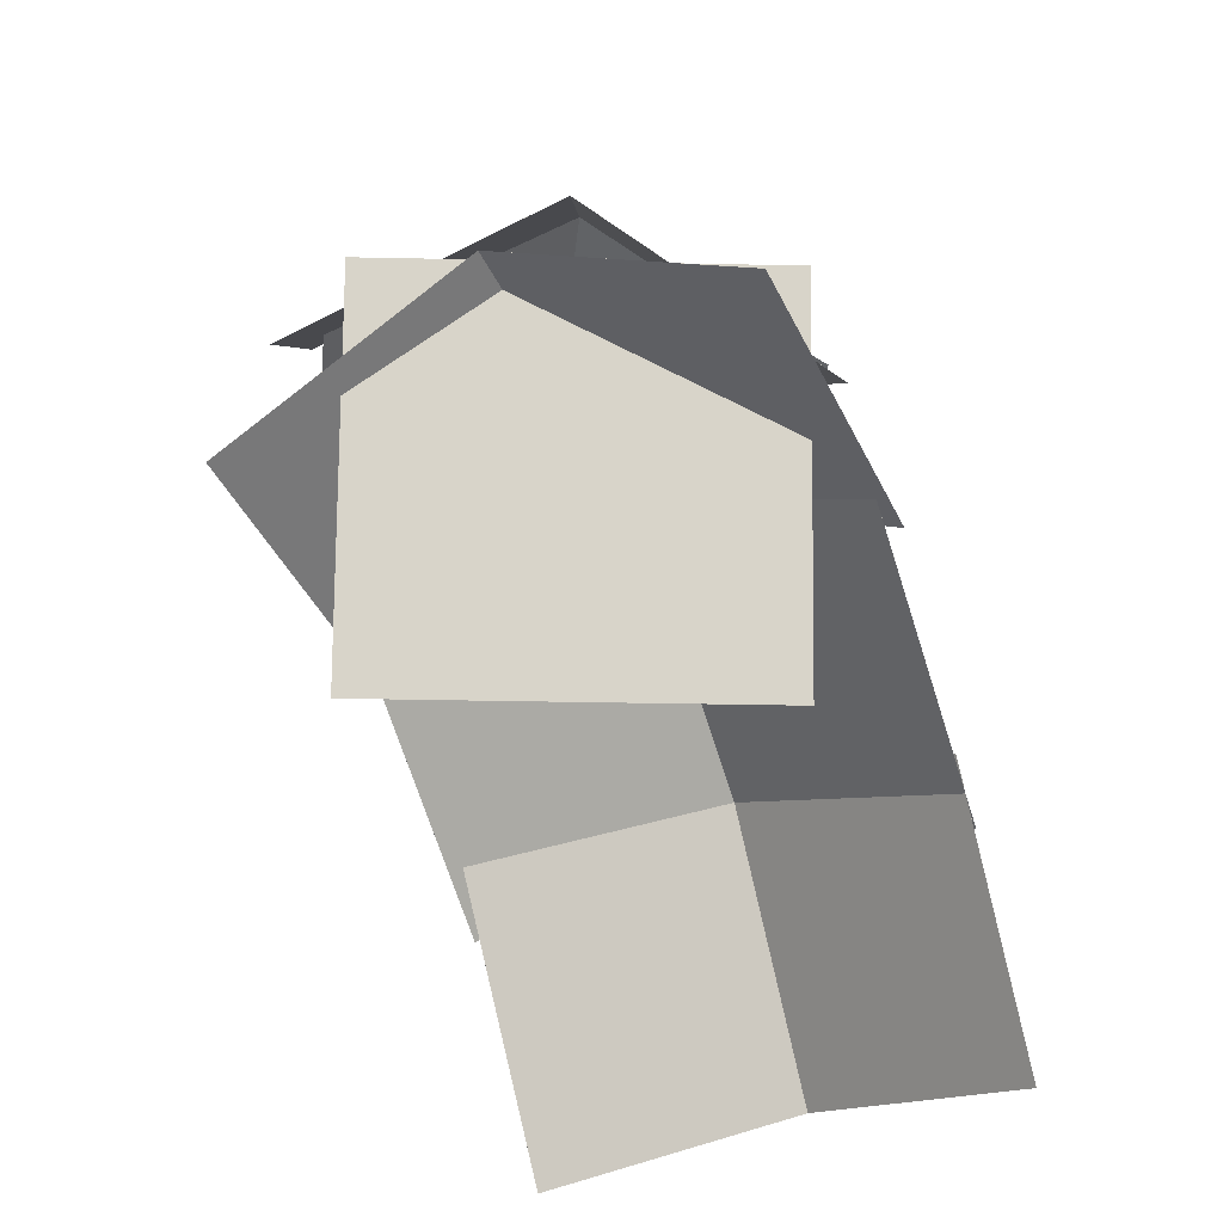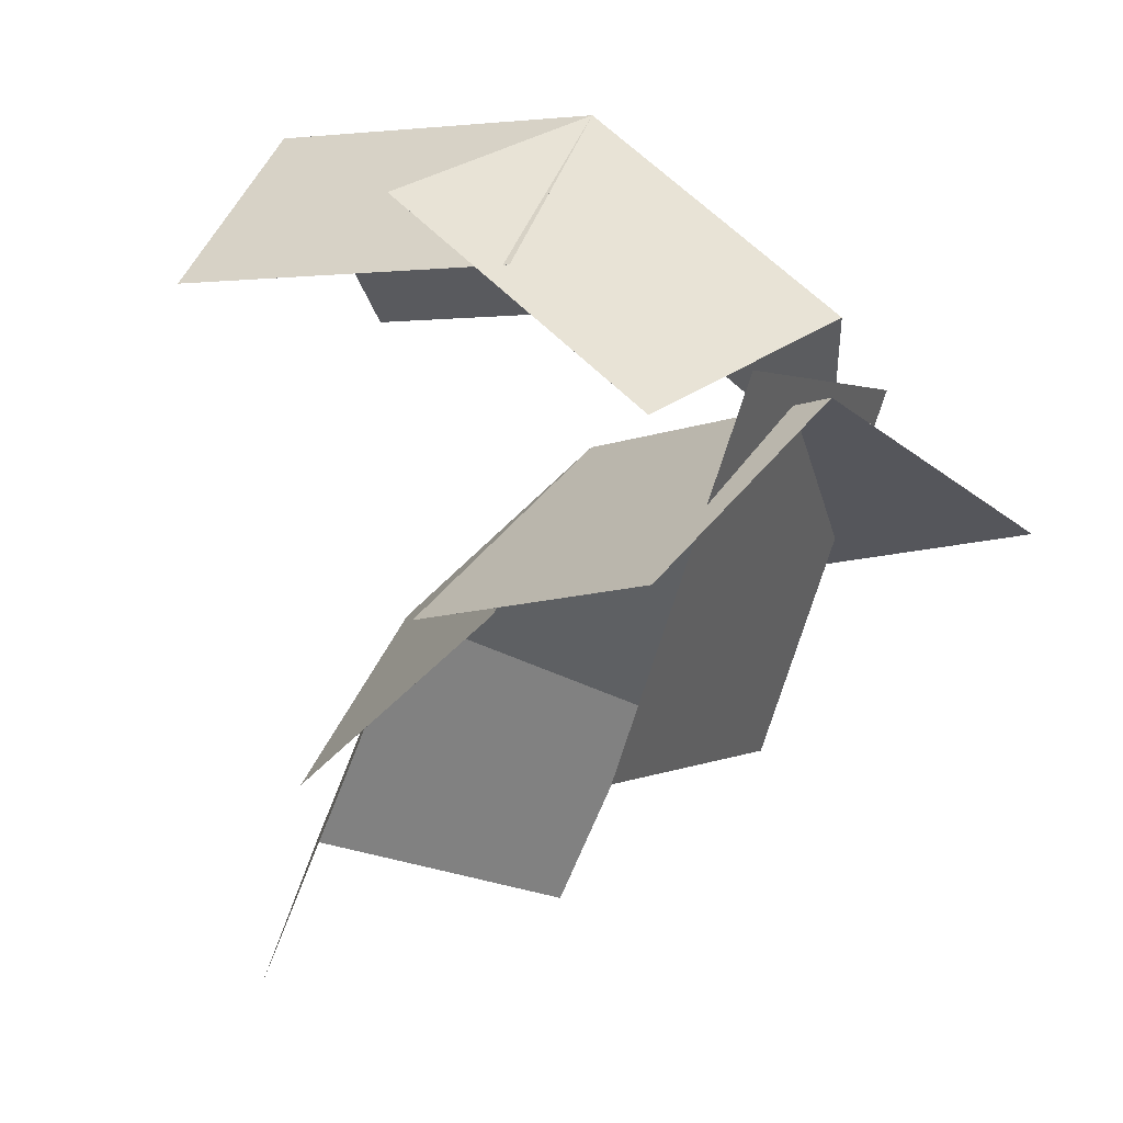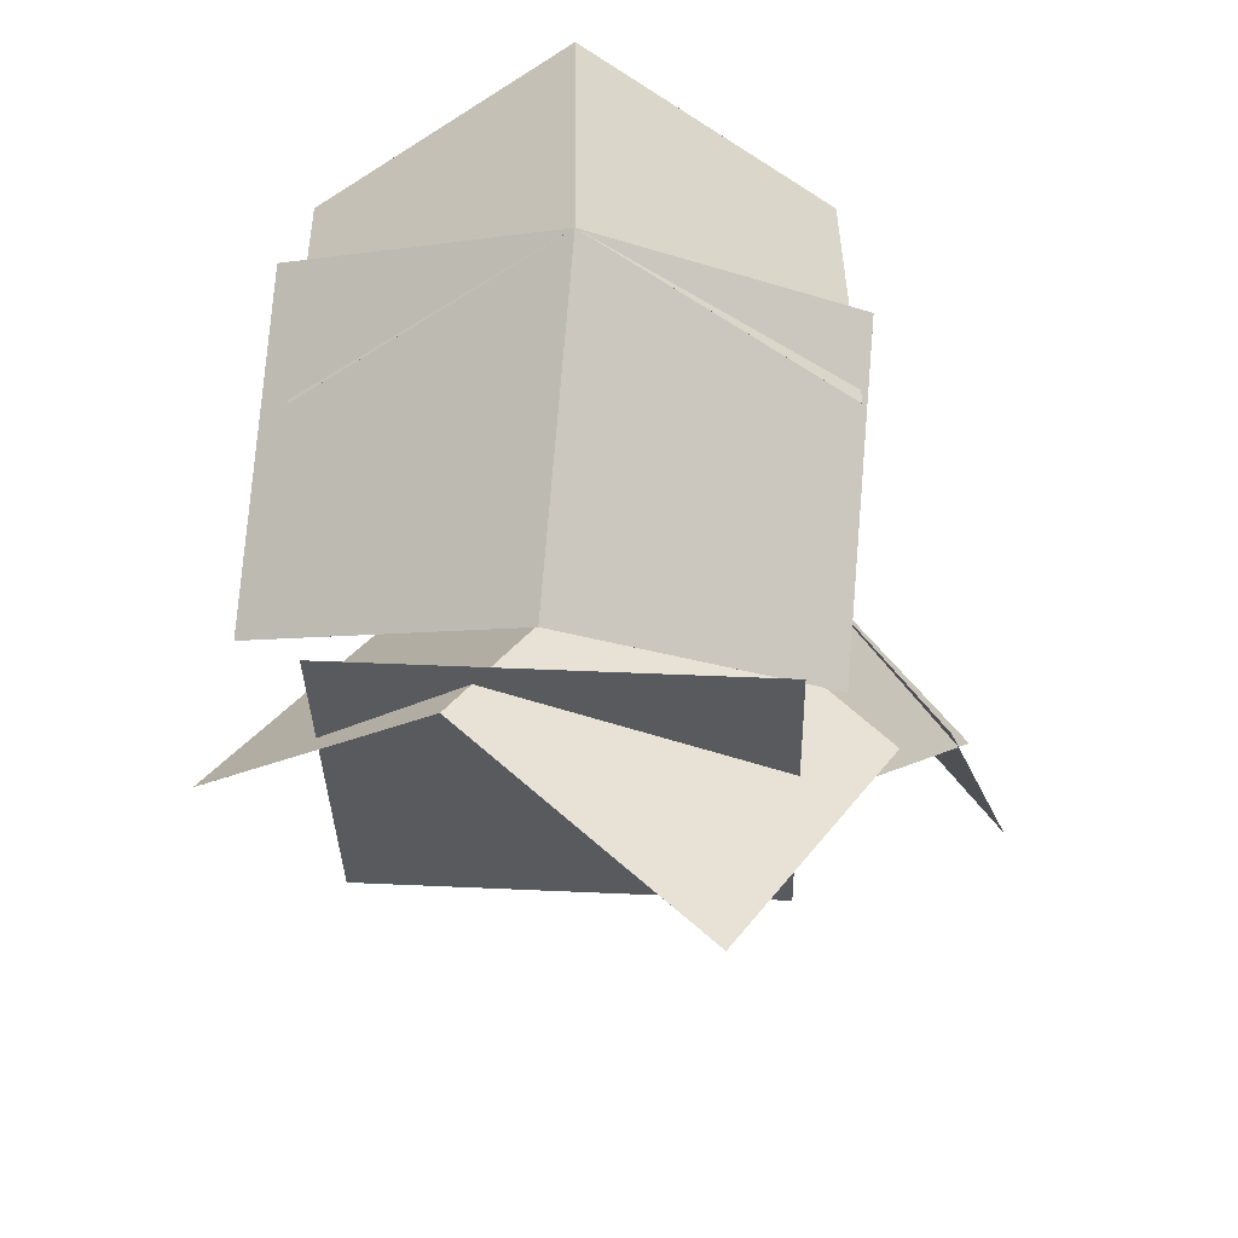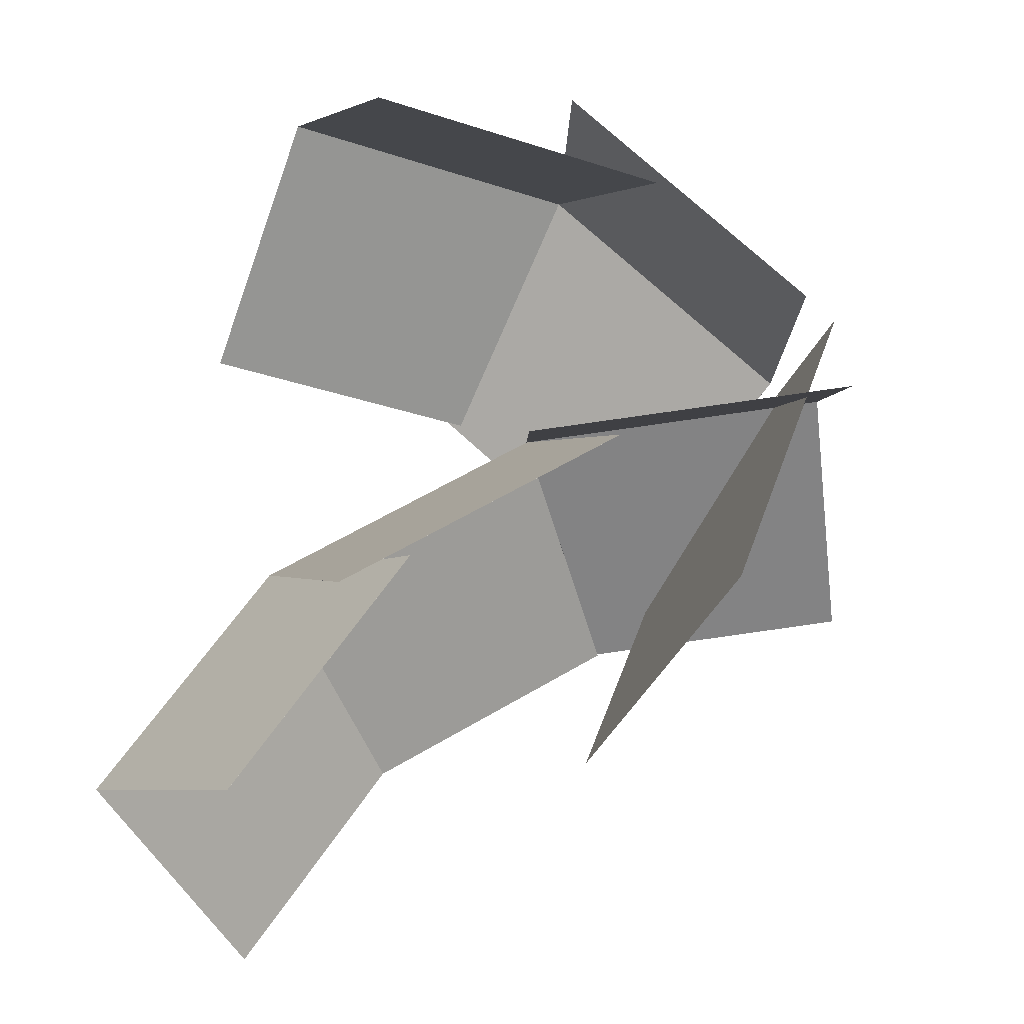
<metadata>
{"format":"obj","ext":"obj","renderer":"f3d","projection":"perspective","resolution":1024,"background":"white","views":[{"elev":-34.3,"azim":-46.6,"up":"+Y"},{"elev":0.8,"azim":-111.6,"up":"+Y"},{"elev":38.3,"azim":-41.6,"up":"+Y"},{"elev":-35.1,"azim":-156.1,"up":"+Y"}]}
</metadata>
<code>
o cube.323
v 1.015 0.6009 1.394
v 1.015 0.6008 1.394
v 1.711 1.349 0.7606
v 1.711 1.349 0.7605
v 0.84 1.823 0.3627
v 0.84 1.823 0.3626
v 0.1435 1.075 0.9963
v 0.1435 1.075 0.9963
v 0.04008 -0.4767 0.1033
v -0.3046 0.8624 0.4479
v 1.079 -0.4767 1.142
v 0.7346 0.8624 1.487
v -0.3046 0.8624 0.448
v 0.04004 -0.4767 0.1034
v 0.7345 0.8624 1.487
v 1.079 -0.4767 1.142
v 0.04008 -0.4767 0.1033
v -0.3046 0.8624 0.4479
v 1.079 -0.4767 1.142
v 0.7346 0.8624 1.487
v -0.3046 0.8624 0.448
v 0.04004 -0.4767 0.1034
v 0.7345 0.8624 1.487
v 1.079 -0.4767 1.142
v 0.04008 -0.4767 0.1033
v -0.3046 0.8624 0.4479
v 1.079 -0.4767 1.142
v 0.7346 0.8624 1.487
v -0.3046 0.8624 0.448
v 0.04004 -0.4767 0.1034
v 0.7345 0.8624 1.487
v 1.079 -0.4767 1.142
v 0.04008 -0.4767 0.1033
v -0.3046 0.8624 0.4479
v 1.079 -0.4767 1.142
v 0.7346 0.8624 1.487
v -0.3046 0.8624 0.448
v 0.04004 -0.4767 0.1034
v 0.7345 0.8624 1.487
v 1.079 -0.4767 1.142
v 0.1435 1.075 0.9963
v 0.1436 1.075 0.9963
v 0.84 1.823 0.3627
v 0.84 1.823 0.3626
v 0.4022 1.463 -0.5434
v 0.4023 1.463 -0.5434
v -0.2942 0.715 0.09029
v -0.2942 0.7149 0.09028
v 0.1435 1.075 0.9963
v 0.1436 1.075 0.9963
v 0.84 1.823 0.3627
v 0.84 1.823 0.3626
v 0.4022 1.463 -0.5434
v 0.4023 1.463 -0.5434
v -0.2942 0.715 0.09029
v -0.2942 0.7149 0.09028
v 1.015 0.6009 1.394
v 1.015 0.6008 1.394
v 1.711 1.349 0.7606
v 1.711 1.349 0.7605
v 0.84 1.823 0.3627
v 0.84 1.823 0.3626
v 0.1435 1.075 0.9963
v 0.1435 1.075 0.9963
v 0.1435 1.075 0.9963
v 0.1436 1.075 0.9963
v 0.84 1.823 0.3627
v 0.84 1.823 0.3626
v 0.4022 1.463 -0.5434
v 0.4023 1.463 -0.5434
v -0.2942 0.715 0.09029
v -0.2942 0.7149 0.09028
v 1.015 0.6009 1.394
v 1.015 0.6008 1.394
v 1.711 1.349 0.7606
v 1.711 1.349 0.7605
v 0.84 1.823 0.3627
v 0.84 1.823 0.3626
v 0.1435 1.075 0.9963
v 0.1435 1.075 0.9963
v 0.1435 1.075 0.9963
v 0.1436 1.075 0.9963
v 0.84 1.823 0.3627
v 0.84 1.823 0.3626
v 0.4022 1.463 -0.5434
v 0.4023 1.463 -0.5434
v -0.2942 0.715 0.09029
v -0.2942 0.7149 0.09028
v 1.015 0.6009 1.394
v 1.015 0.6008 1.394
v 1.711 1.349 0.7606
v 1.711 1.349 0.7605
v 0.84 1.823 0.3627
v 0.84 1.823 0.3626
v 0.1435 1.075 0.9963
v 0.1435 1.075 0.9963
v 0.84 1.823 0.3627
v 0.84 1.823 0.3627
v 1.628 1.795 -0.5449
v 1.628 1.795 -0.5449
v 0.9546 1.188 -1.111
v 0.9546 1.188 -1.111
v 0.1665 1.216 -0.2037
v 0.1665 1.216 -0.2036
v 1.488 1.204 0.9446
v 1.488 1.204 0.9446
v 2.276 1.176 0.03704
v 2.276 1.176 0.03702
v 1.628 1.795 -0.5449
v 1.628 1.795 -0.5449
v 0.84 1.823 0.3627
v 0.8399 1.823 0.3626
v 0.84 1.823 0.3627
v 0.84 1.823 0.3627
v 1.628 1.795 -0.5449
v 1.628 1.795 -0.5449
v 0.9546 1.188 -1.111
v 0.9546 1.188 -1.111
v 0.1665 1.216 -0.2037
v 0.1665 1.216 -0.2036
v 1.488 1.204 0.9446
v 1.488 1.204 0.9446
v 2.276 1.176 0.03704
v 2.276 1.176 0.03702
v 1.628 1.795 -0.5449
v 1.628 1.795 -0.5449
v 0.84 1.823 0.3627
v 0.8399 1.823 0.3626
v 0.84 1.823 0.3627
v 0.84 1.823 0.3627
v 1.628 1.795 -0.5449
v 1.628 1.795 -0.5449
v 0.9546 1.188 -1.111
v 0.9546 1.188 -1.111
v 0.1665 1.216 -0.2037
v 0.1665 1.216 -0.2036
v 1.488 1.204 0.9446
v 1.488 1.204 0.9446
v 2.276 1.176 0.03704
v 2.276 1.176 0.03702
v 1.628 1.795 -0.5449
v 1.628 1.795 -0.5449
v 0.84 1.823 0.3627
v 0.8399 1.823 0.3626
v 0.84 1.823 0.3627
v 0.84 1.823 0.3627
v 1.628 1.795 -0.5449
v 1.628 1.795 -0.5449
v 0.9546 1.188 -1.111
v 0.9546 1.188 -1.111
v 0.1665 1.216 -0.2037
v 0.1665 1.216 -0.2036
v 1.488 1.204 0.9446
v 1.488 1.204 0.9446
v 2.276 1.176 0.03704
v 2.276 1.176 0.03702
v 1.628 1.795 -0.5449
v 1.628 1.795 -0.5449
v 0.84 1.823 0.3627
v 0.8399 1.823 0.3626
v -0.0972 0.7899 0.8346
v -0.0972 0.7899 0.8347
v 1.028 0.6498 0.4356
v 1.028 0.6498 0.4357
v 0.668 0.04509 -0.3685
v 0.668 0.04504 -0.3685
v -0.4575 0.1852 0.03044
v -0.4575 0.1851 0.03048
v -0.0972 0.7899 0.8346
v -0.0972 0.7899 0.8347
v 1.028 0.6498 0.4356
v 1.028 0.6498 0.4357
v 0.668 0.04509 -0.3685
v 0.668 0.04504 -0.3685
v -0.4575 0.1852 0.03044
v -0.4575 0.1851 0.03048
v -0.0972 0.7899 0.8346
v -0.0972 0.7899 0.8347
v 1.028 0.6498 0.4356
v 1.028 0.6498 0.4357
v 0.668 0.04509 -0.3685
v 0.668 0.04504 -0.3685
v -0.4575 0.1852 0.03044
v -0.4575 0.1851 0.03048
v -0.0972 0.7899 0.8346
v -0.0972 0.7899 0.8347
v 1.028 0.6498 0.4356
v 1.028 0.6498 0.4357
v 0.668 0.04509 -0.3685
v 0.668 0.04504 -0.3685
v -0.4575 0.1852 0.03044
v -0.4575 0.1851 0.03048
v 1.028 0.6498 0.4356
v 1.028 0.6498 0.4357
v 1.97 0.0126 0.04573
v 1.97 0.01256 0.04578
v 1.321 -0.5679 -0.5739
v 1.321 -0.568 -0.5738
v 0.3792 0.06929 -0.1839
v 0.3792 0.06925 -0.1839
v 1.119 0.1943 1.398
v 1.119 0.1943 1.398
v 2.061 -0.4429 1.008
v 2.061 -0.4429 1.008
v 1.97 0.01256 0.04578
v 1.97 0.01252 0.04576
v 1.028 0.6498 0.4357
v 1.028 0.6497 0.4357
v 1.028 0.6498 0.4356
v 1.028 0.6498 0.4357
v 1.97 0.0126 0.04573
v 1.97 0.01256 0.04578
v 1.321 -0.5679 -0.5739
v 1.321 -0.568 -0.5738
v 0.3792 0.06929 -0.1839
v 0.3792 0.06925 -0.1839
v 1.119 0.1943 1.398
v 1.119 0.1943 1.398
v 2.061 -0.4429 1.008
v 2.061 -0.4429 1.008
v 1.97 0.01256 0.04578
v 1.97 0.01252 0.04576
v 1.028 0.6498 0.4357
v 1.028 0.6497 0.4357
v 1.028 0.6498 0.4356
v 1.028 0.6498 0.4357
v 1.97 0.0126 0.04573
v 1.97 0.01256 0.04578
v 1.321 -0.5679 -0.5739
v 1.321 -0.568 -0.5738
v 0.3792 0.06929 -0.1839
v 0.3792 0.06925 -0.1839
v 1.119 0.1943 1.398
v 1.119 0.1943 1.398
v 2.061 -0.4429 1.008
v 2.061 -0.4429 1.008
v 1.97 0.01256 0.04578
v 1.97 0.01252 0.04576
v 1.028 0.6498 0.4357
v 1.028 0.6497 0.4357
v 1.028 0.6498 0.4356
v 1.028 0.6498 0.4357
v 1.97 0.0126 0.04573
v 1.97 0.01256 0.04578
v 1.321 -0.5679 -0.5739
v 1.321 -0.568 -0.5738
v 0.3792 0.06929 -0.1839
v 0.3792 0.06925 -0.1839
v 1.119 0.1943 1.398
v 1.119 0.1943 1.398
v 2.061 -0.4429 1.008
v 2.061 -0.4429 1.008
v 1.97 0.01256 0.04578
v 1.97 0.01252 0.04576
v 1.028 0.6498 0.4357
v 1.028 0.6497 0.4357
v 1.97 0.0126 0.04573
v 1.97 0.01258 0.04579
v 2.547 -0.9197 -0.1498
v 2.547 -0.9197 -0.1498
v 1.69 -1.35 -0.6213
v 1.69 -1.35 -0.6212
v 1.113 -0.4181 -0.4257
v 1.113 -0.4181 -0.4257
v 1.884 -0.257 1.076
v 1.884 -0.2571 1.076
v 2.46 -1.189 0.8807
v 2.46 -1.189 0.8807
v 2.547 -0.9197 -0.1498
v 2.547 -0.9197 -0.1498
v 1.97 0.0126 0.04573
v 1.97 0.01257 0.04572
v 1.97 0.0126 0.04573
v 1.97 0.01258 0.04579
v 2.547 -0.9197 -0.1498
v 2.547 -0.9197 -0.1498
v 1.69 -1.35 -0.6213
v 1.69 -1.35 -0.6212
v 1.113 -0.4181 -0.4257
v 1.113 -0.4181 -0.4257
v 1.884 -0.257 1.076
v 1.884 -0.2571 1.076
v 2.46 -1.189 0.8807
v 2.46 -1.189 0.8807
v 2.547 -0.9197 -0.1498
v 2.547 -0.9197 -0.1498
v 1.97 0.0126 0.04573
v 1.97 0.01257 0.04572
v 1.97 0.0126 0.04573
v 1.97 0.01258 0.04579
v 2.547 -0.9197 -0.1498
v 2.547 -0.9197 -0.1498
v 1.69 -1.35 -0.6213
v 1.69 -1.35 -0.6212
v 1.113 -0.4181 -0.4257
v 1.113 -0.4181 -0.4257
v 1.884 -0.257 1.076
v 1.884 -0.2571 1.076
v 2.46 -1.189 0.8807
v 2.46 -1.189 0.8807
v 2.547 -0.9197 -0.1498
v 2.547 -0.9197 -0.1498
v 1.97 0.0126 0.04573
v 1.97 0.01257 0.04572
v 1.97 0.0126 0.04573
v 1.97 0.01258 0.04579
v 2.547 -0.9197 -0.1498
v 2.547 -0.9197 -0.1498
v 1.69 -1.35 -0.6213
v 1.69 -1.35 -0.6212
v 1.113 -0.4181 -0.4257
v 1.113 -0.4181 -0.4257
v 1.884 -0.257 1.076
v 1.884 -0.2571 1.076
v 2.46 -1.189 0.8807
v 2.46 -1.189 0.8807
v 2.547 -0.9197 -0.1498
v 2.547 -0.9197 -0.1498
v 1.97 0.0126 0.04573
v 1.97 0.01257 0.04572
v 0.1756 0.3368 1.763
v 0.1756 0.3367 1.763
v 1.301 0.1967 1.364
v 1.301 0.1966 1.364
v 1.028 0.6498 0.4356
v 1.028 0.6498 0.4356
v -0.0972 0.7899 0.8346
v -0.09722 0.7899 0.8346
f 1 2 3
f 2 4 3
f 5 6 7
f 6 8 7
f 5 7 3
f 7 1 3
f 8 6 2
f 6 4 2
f 7 8 1
f 8 2 1
f 3 4 5
f 4 6 5
f 41 42 43
f 42 44 43
f 45 46 47
f 46 48 47
f 45 47 43
f 47 41 43
f 48 46 42
f 46 44 42
f 47 48 41
f 48 42 41
f 43 44 45
f 44 46 45
f 49 50 51
f 50 52 51
f 53 54 55
f 54 56 55
f 53 55 51
f 55 49 51
f 56 54 50
f 54 52 50
f 55 56 49
f 56 50 49
f 51 52 53
f 52 54 53
f 57 58 59
f 58 60 59
f 61 62 63
f 62 64 63
f 61 63 59
f 63 57 59
f 64 62 58
f 62 60 58
f 63 64 57
f 64 58 57
f 59 60 61
f 60 62 61
f 65 66 67
f 66 68 67
f 69 70 71
f 70 72 71
f 69 71 67
f 71 65 67
f 72 70 66
f 70 68 66
f 71 72 65
f 72 66 65
f 67 68 69
f 68 70 69
f 73 74 75
f 74 76 75
f 77 78 79
f 78 80 79
f 77 79 75
f 79 73 75
f 80 78 74
f 78 76 74
f 79 80 73
f 80 74 73
f 75 76 77
f 76 78 77
f 81 82 83
f 82 84 83
f 85 86 87
f 86 88 87
f 85 87 83
f 87 81 83
f 88 86 82
f 86 84 82
f 87 88 81
f 88 82 81
f 83 84 85
f 84 86 85
f 89 90 91
f 90 92 91
f 93 94 95
f 94 96 95
f 93 95 91
f 95 89 91
f 96 94 90
f 94 92 90
f 95 96 89
f 96 90 89
f 91 92 93
f 92 94 93
f 97 98 99
f 98 100 99
f 101 102 103
f 102 104 103
f 101 103 99
f 103 97 99
f 104 102 98
f 102 100 98
f 103 104 97
f 104 98 97
f 99 100 101
f 100 102 101
f 105 106 107
f 106 108 107
f 109 110 111
f 110 112 111
f 109 111 107
f 111 105 107
f 112 110 106
f 110 108 106
f 111 112 105
f 112 106 105
f 107 108 109
f 108 110 109
f 113 114 115
f 114 116 115
f 117 118 119
f 118 120 119
f 117 119 115
f 119 113 115
f 120 118 114
f 118 116 114
f 119 120 113
f 120 114 113
f 115 116 117
f 116 118 117
f 121 122 123
f 122 124 123
f 125 126 127
f 126 128 127
f 125 127 123
f 127 121 123
f 128 126 122
f 126 124 122
f 127 128 121
f 128 122 121
f 123 124 125
f 124 126 125
f 129 130 131
f 130 132 131
f 133 134 135
f 134 136 135
f 133 135 131
f 135 129 131
f 136 134 130
f 134 132 130
f 135 136 129
f 136 130 129
f 131 132 133
f 132 134 133
f 137 138 139
f 138 140 139
f 141 142 143
f 142 144 143
f 141 143 139
f 143 137 139
f 144 142 138
f 142 140 138
f 143 144 137
f 144 138 137
f 139 140 141
f 140 142 141
f 145 146 147
f 146 148 147
f 149 150 151
f 150 152 151
f 149 151 147
f 151 145 147
f 152 150 146
f 150 148 146
f 151 152 145
f 152 146 145
f 147 148 149
f 148 150 149
f 153 154 155
f 154 156 155
f 157 158 159
f 158 160 159
f 157 159 155
f 159 153 155
f 160 158 154
f 158 156 154
f 159 160 153
f 160 154 153
f 155 156 157
f 156 158 157
f 9 10 11
f 10 12 11
f 13 14 15
f 14 16 15
f 17 18 19
f 18 20 19
f 21 22 23
f 22 24 23
f 25 26 27
f 26 28 27
f 29 30 31
f 30 32 31
f 33 34 35
f 34 36 35
f 37 38 39
f 38 40 39
f 161 162 163
f 162 164 163
f 165 166 167
f 166 168 167
f 165 167 163
f 167 161 163
f 168 166 162
f 166 164 162
f 167 168 161
f 168 162 161
f 163 164 165
f 164 166 165
f 169 170 171
f 170 172 171
f 173 174 175
f 174 176 175
f 173 175 171
f 175 169 171
f 176 174 170
f 174 172 170
f 175 176 169
f 176 170 169
f 171 172 173
f 172 174 173
f 177 178 179
f 178 180 179
f 181 182 183
f 182 184 183
f 181 183 179
f 183 177 179
f 184 182 178
f 182 180 178
f 183 184 177
f 184 178 177
f 179 180 181
f 180 182 181
f 185 186 187
f 186 188 187
f 189 190 191
f 190 192 191
f 189 191 187
f 191 185 187
f 192 190 186
f 190 188 186
f 191 192 185
f 192 186 185
f 187 188 189
f 188 190 189
f 193 194 195
f 194 196 195
f 197 198 199
f 198 200 199
f 197 199 195
f 199 193 195
f 200 198 194
f 198 196 194
f 199 200 193
f 200 194 193
f 195 196 197
f 196 198 197
f 201 202 203
f 202 204 203
f 205 206 207
f 206 208 207
f 205 207 203
f 207 201 203
f 208 206 202
f 206 204 202
f 207 208 201
f 208 202 201
f 203 204 205
f 204 206 205
f 209 210 211
f 210 212 211
f 213 214 215
f 214 216 215
f 213 215 211
f 215 209 211
f 216 214 210
f 214 212 210
f 215 216 209
f 216 210 209
f 211 212 213
f 212 214 213
f 217 218 219
f 218 220 219
f 221 222 223
f 222 224 223
f 221 223 219
f 223 217 219
f 224 222 218
f 222 220 218
f 223 224 217
f 224 218 217
f 219 220 221
f 220 222 221
f 225 226 227
f 226 228 227
f 229 230 231
f 230 232 231
f 229 231 227
f 231 225 227
f 232 230 226
f 230 228 226
f 231 232 225
f 232 226 225
f 227 228 229
f 228 230 229
f 233 234 235
f 234 236 235
f 237 238 239
f 238 240 239
f 237 239 235
f 239 233 235
f 240 238 234
f 238 236 234
f 239 240 233
f 240 234 233
f 235 236 237
f 236 238 237
f 241 242 243
f 242 244 243
f 245 246 247
f 246 248 247
f 245 247 243
f 247 241 243
f 248 246 242
f 246 244 242
f 247 248 241
f 248 242 241
f 243 244 245
f 244 246 245
f 249 250 251
f 250 252 251
f 253 254 255
f 254 256 255
f 253 255 251
f 255 249 251
f 256 254 250
f 254 252 250
f 255 256 249
f 256 250 249
f 251 252 253
f 252 254 253
f 257 258 259
f 258 260 259
f 261 262 263
f 262 264 263
f 261 263 259
f 263 257 259
f 264 262 258
f 262 260 258
f 263 264 257
f 264 258 257
f 259 260 261
f 260 262 261
f 265 266 267
f 266 268 267
f 269 270 271
f 270 272 271
f 269 271 267
f 271 265 267
f 272 270 266
f 270 268 266
f 271 272 265
f 272 266 265
f 267 268 269
f 268 270 269
f 273 274 275
f 274 276 275
f 277 278 279
f 278 280 279
f 277 279 275
f 279 273 275
f 280 278 274
f 278 276 274
f 279 280 273
f 280 274 273
f 275 276 277
f 276 278 277
f 281 282 283
f 282 284 283
f 285 286 287
f 286 288 287
f 285 287 283
f 287 281 283
f 288 286 282
f 286 284 282
f 287 288 281
f 288 282 281
f 283 284 285
f 284 286 285
f 289 290 291
f 290 292 291
f 293 294 295
f 294 296 295
f 293 295 291
f 295 289 291
f 296 294 290
f 294 292 290
f 295 296 289
f 296 290 289
f 291 292 293
f 292 294 293
f 297 298 299
f 298 300 299
f 301 302 303
f 302 304 303
f 301 303 299
f 303 297 299
f 304 302 298
f 302 300 298
f 303 304 297
f 304 298 297
f 299 300 301
f 300 302 301
f 305 306 307
f 306 308 307
f 309 310 311
f 310 312 311
f 309 311 307
f 311 305 307
f 312 310 306
f 310 308 306
f 311 312 305
f 312 306 305
f 307 308 309
f 308 310 309
f 313 314 315
f 314 316 315
f 317 318 319
f 318 320 319
f 317 319 315
f 319 313 315
f 320 318 314
f 318 316 314
f 319 320 313
f 320 314 313
f 315 316 317
f 316 318 317
f 321 322 323
f 322 324 323
f 325 326 327
f 326 328 327
f 325 327 323
f 327 321 323
f 328 326 322
f 326 324 322
f 327 328 321
f 328 322 321
f 323 324 325
f 324 326 325

</code>
